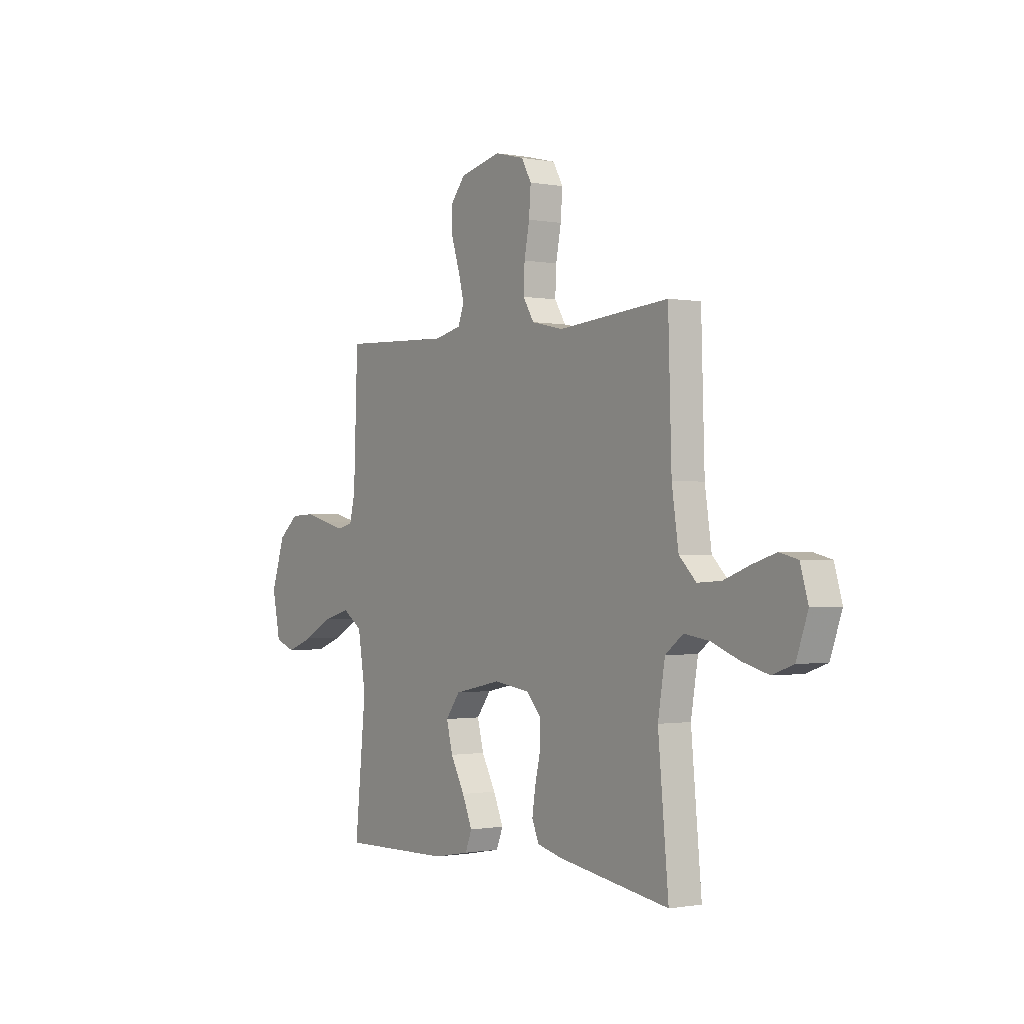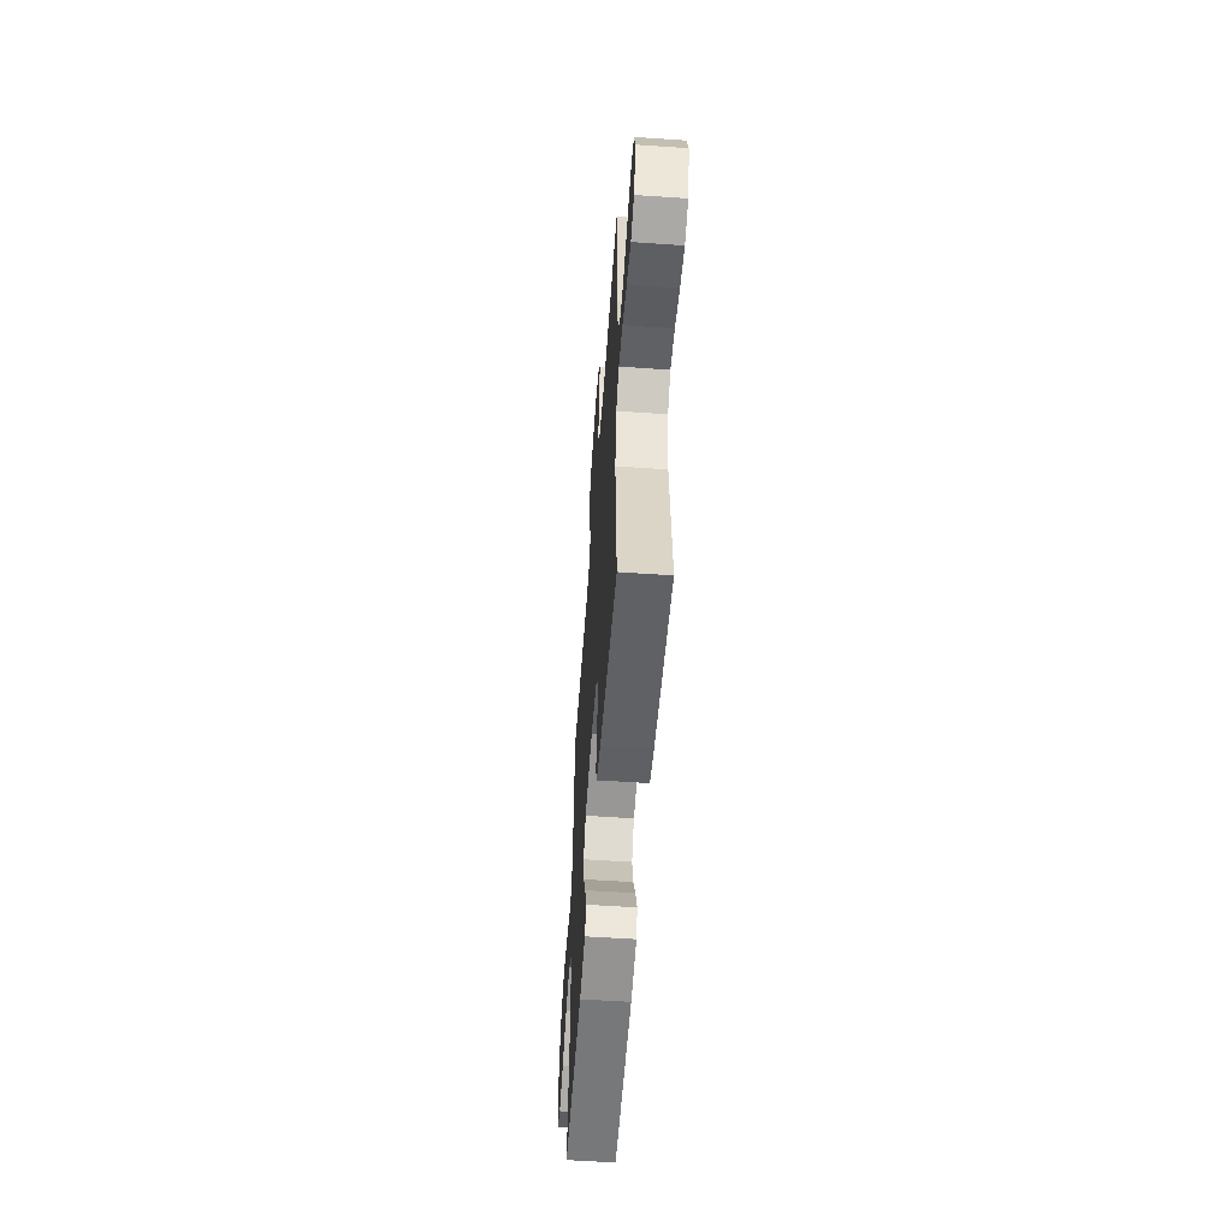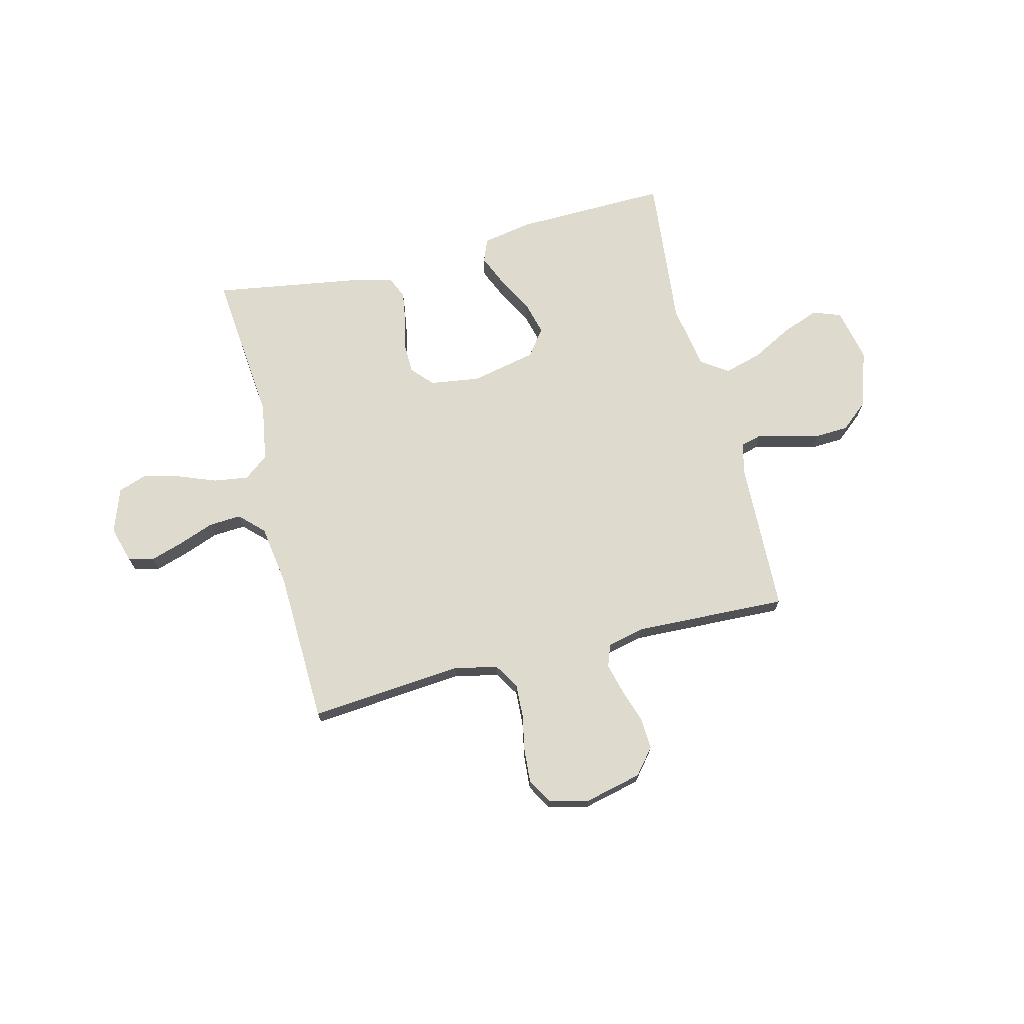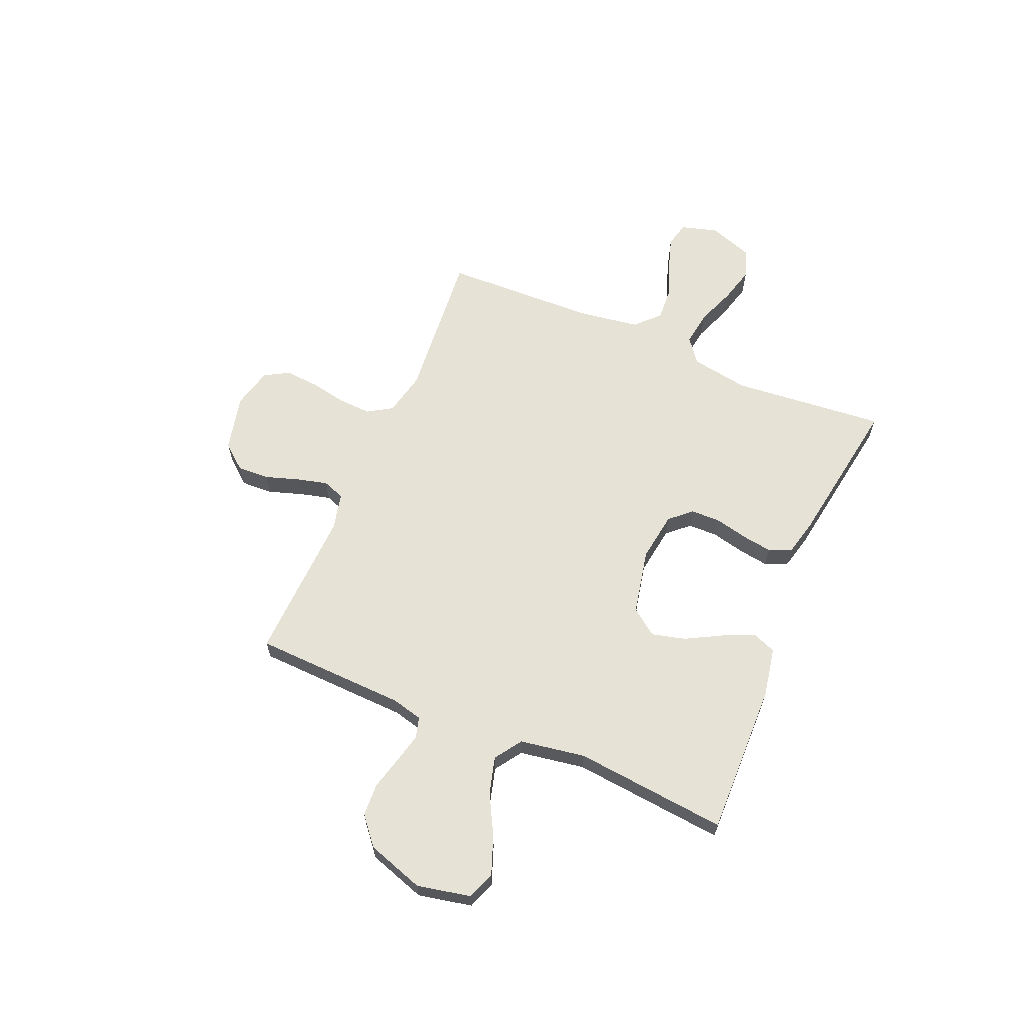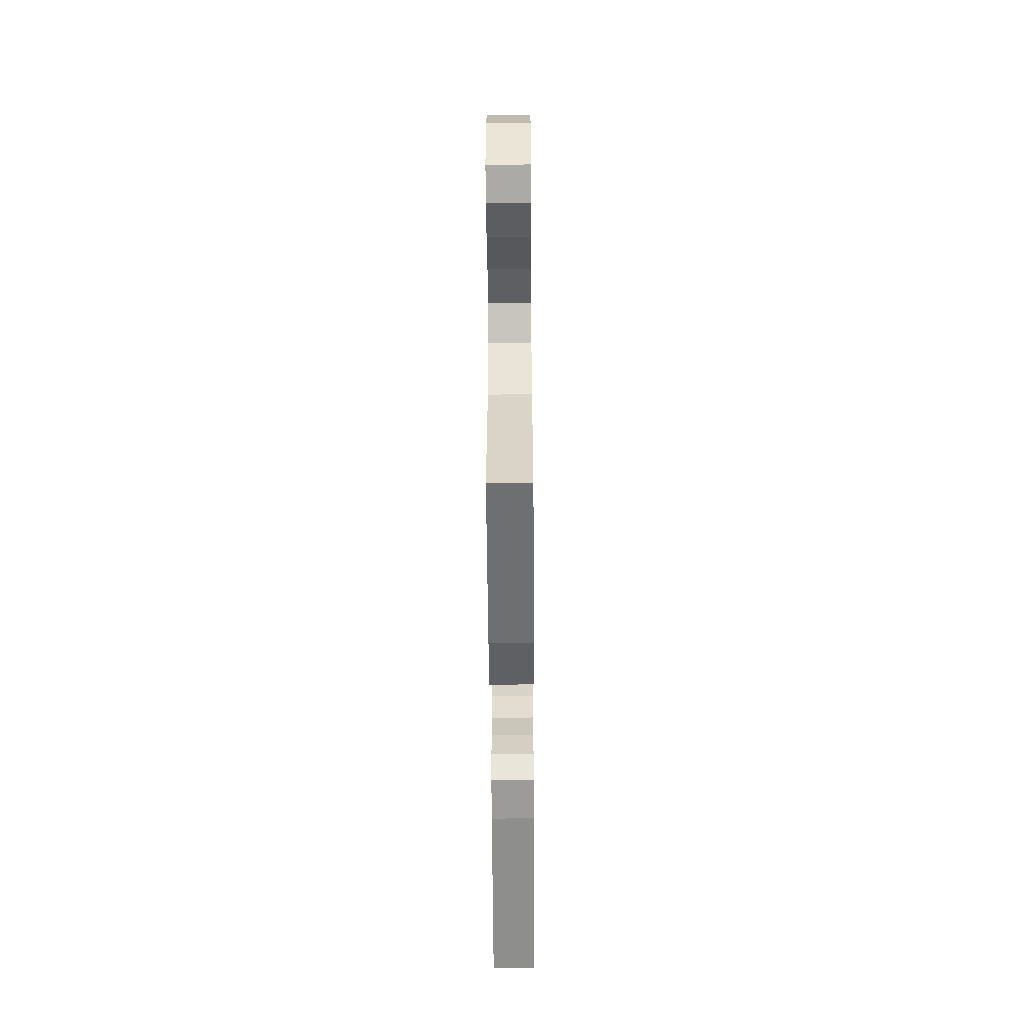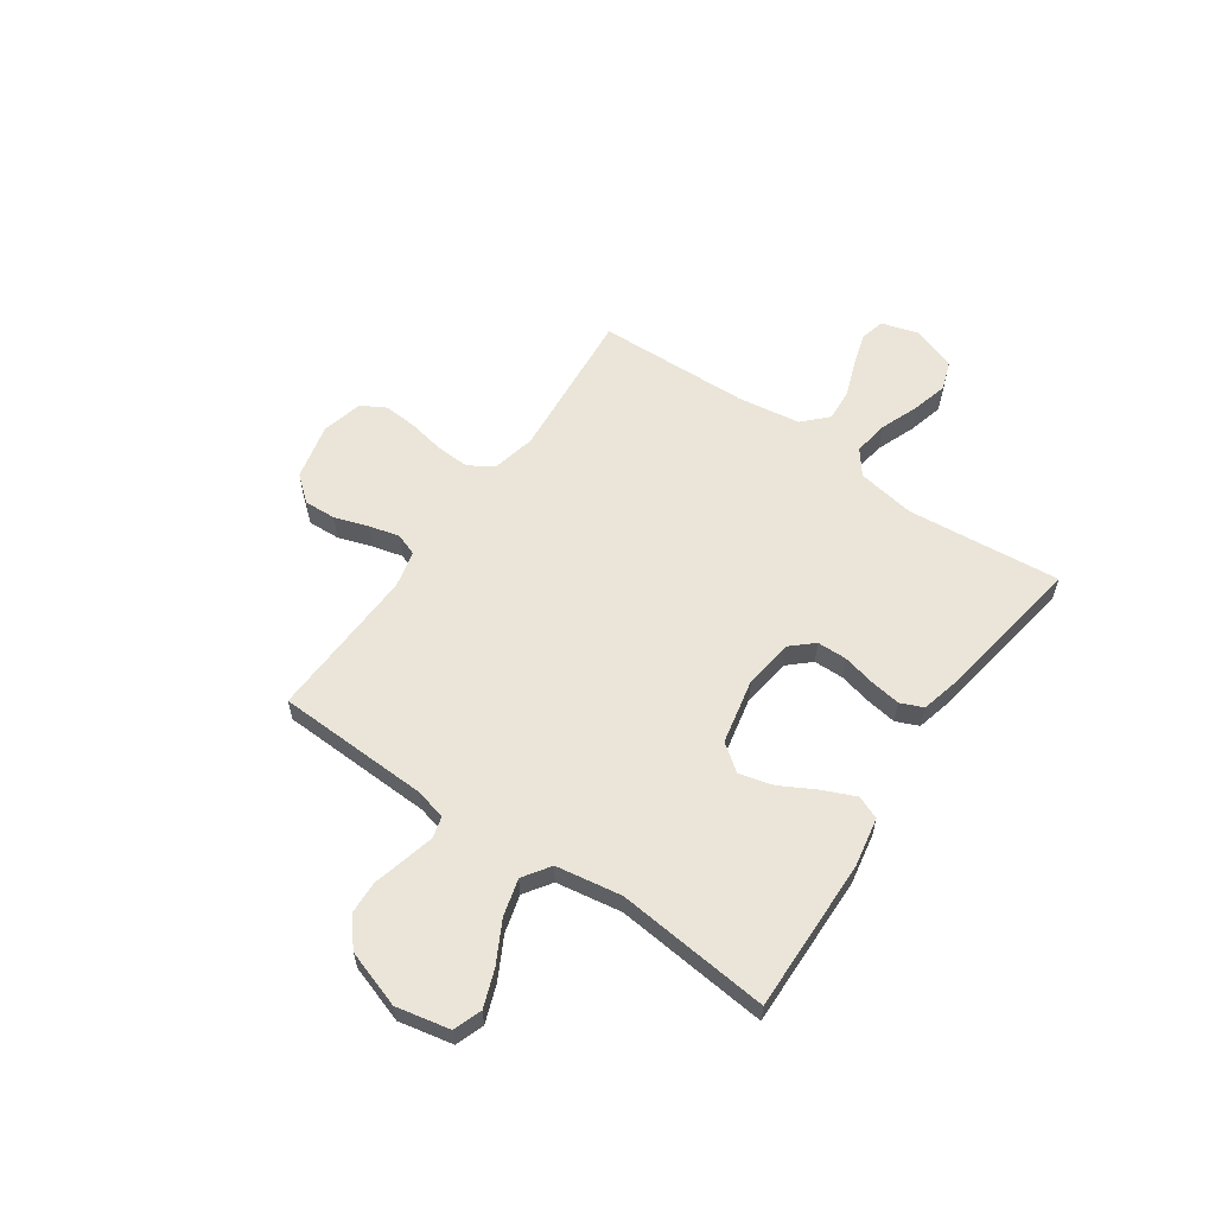
<metadata>
{"format":"obj","ext":"obj","renderer":"f3d","projection":"perspective","resolution":1024,"background":"white","views":[{"elev":-0.9,"azim":-124.6,"up":"+Z"},{"elev":-56.2,"azim":-94.1,"up":"+Z"},{"elev":71.1,"azim":-14.1,"up":"+Y"},{"elev":63.4,"azim":113.0,"up":"+Y"},{"elev":-55.8,"azim":90.4,"up":"+Z"},{"elev":59.2,"azim":124.7,"up":"+Y"}]}
</metadata>
<code>
v -0.5 0.07 -0.5
v -0.472 0.07 -0.2
v -0.491 0.07 -0.086
v -0.539 0.07 -0.049
v -0.607 0.07 -0.059
v -0.682 0.07 -0.088
v -0.753 0.07 -0.107
v -0.81 0.07 -0.087
v -0.841 0.07 0
v -0.82 0.07 0.072
v -0.771 0.07 0.084
v -0.707 0.07 0.064
v -0.637 0.07 0.038
v -0.573 0.07 0.034
v -0.527 0.07 0.079
v -0.509 0.07 0.2
v -0.5 0.07 0.5
v -0.2 0.07 0.474
v -0.115 0.07 0.493
v -0.085 0.07 0.541
v -0.088 0.07 0.606
v -0.102 0.07 0.678
v -0.107 0.07 0.744
v -0.08 0.07 0.792
v 0 0.07 0.812
v 0.111 0.07 0.786
v 0.152 0.07 0.737
v 0.149 0.07 0.674
v 0.127 0.07 0.607
v 0.112 0.07 0.548
v 0.128 0.07 0.505
v 0.2 0.07 0.488
v 0.5 0.07 0.5
v 0.511 0.07 0.2
v 0.526 0.07 0.14
v 0.567 0.07 0.129
v 0.625 0.07 0.143
v 0.69 0.07 0.16
v 0.755 0.07 0.157
v 0.809 0.07 0.112
v 0.846 0.07 0
v 0.824 0.07 -0.105
v 0.769 0.07 -0.125
v 0.696 0.07 -0.098
v 0.617 0.07 -0.056
v 0.544 0.07 -0.036
v 0.491 0.07 -0.072
v 0.47 0.07 -0.2
v 0.5 0.07 -0.5
v 0.2 0.07 -0.494
v 0.103 0.07 -0.476
v 0.085 0.07 -0.431
v 0.112 0.07 -0.368
v 0.15 0.07 -0.298
v 0.167 0.07 -0.232
v 0.128 0.07 -0.18
v 0 0.07 -0.153
v -0.097 0.07 -0.167
v -0.135 0.07 -0.209
v -0.136 0.07 -0.267
v -0.121 0.07 -0.332
v -0.112 0.07 -0.391
v -0.131 0.07 -0.435
v -0.2 0.07 -0.452
v -0.5 0 -0.5
v -0.472 0 -0.2
v -0.491 0 -0.086
v -0.539 0 -0.049
v -0.607 0 -0.059
v -0.682 0 -0.088
v -0.753 0 -0.107
v -0.81 0 -0.087
v -0.841 0 0
v -0.82 0 0.072
v -0.771 0 0.084
v -0.707 0 0.064
v -0.637 0 0.038
v -0.573 0 0.034
v -0.527 0 0.079
v -0.509 0 0.2
v -0.5 0 0.5
v -0.2 0 0.474
v -0.115 0 0.493
v -0.085 0 0.541
v -0.088 0 0.606
v -0.102 0 0.678
v -0.107 0 0.744
v -0.08 0 0.792
v 0 0 0.812
v 0.111 0 0.786
v 0.152 0 0.737
v 0.149 0 0.674
v 0.127 0 0.607
v 0.112 0 0.548
v 0.128 0 0.505
v 0.2 0 0.488
v 0.5 0 0.5
v 0.511 0 0.2
v 0.526 0 0.14
v 0.567 0 0.129
v 0.625 0 0.143
v 0.69 0 0.16
v 0.755 0 0.157
v 0.809 0 0.112
v 0.846 0 0
v 0.824 0 -0.105
v 0.769 0 -0.125
v 0.696 0 -0.098
v 0.617 0 -0.056
v 0.544 0 -0.036
v 0.491 0 -0.072
v 0.47 0 -0.2
v 0.5 0 -0.5
v 0.2 0 -0.494
v 0.103 0 -0.476
v 0.085 0 -0.431
v 0.112 0 -0.368
v 0.15 0 -0.298
v 0.167 0 -0.232
v 0.128 0 -0.18
v 0 0 -0.153
v -0.097 0 -0.167
v -0.135 0 -0.209
v -0.136 0 -0.267
v -0.121 0 -0.332
v -0.112 0 -0.391
v -0.131 0 -0.435
v -0.2 0 -0.452
f 63 64 1 2
f 60 61 62 63
f 60 63 2 3
f 59 60 3 4
f 58 59 4
f 57 58 4
f 51 52 53 54
f 49 50 51 54
f 48 49 54 55
f 47 48 55 56
f 42 43 44 45
f 42 45 46
f 41 42 46
f 40 41 46
f 37 38 39 40
f 36 37 40 46
f 35 36 46 47
f 32 33 34
f 31 32 34 35
f 26 27 28 29
f 26 29 30
f 25 26 30
f 24 25 30 31
f 21 22 23 24
f 20 21 24 31
f 16 17 18
f 15 16 18 19
f 10 11 12 13
f 8 9 10 13
f 8 13 14
f 5 6 7 8
f 4 5 8 14
f 57 4 14 15
f 19 20 31 35
f 35 47 56 57
f 15 19 35 57
f 66 65 128 127
f 127 126 125 124
f 67 66 127 124
f 68 67 124 123
f 68 123 122
f 68 122 121
f 118 117 116 115
f 118 115 114 113
f 119 118 113 112
f 120 119 112 111
f 109 108 107 106
f 110 109 106
f 110 106 105
f 110 105 104
f 104 103 102 101
f 110 104 101 100
f 111 110 100 99
f 98 97 96
f 99 98 96 95
f 93 92 91 90
f 94 93 90
f 94 90 89
f 95 94 89 88
f 88 87 86 85
f 95 88 85 84
f 82 81 80
f 83 82 80 79
f 77 76 75 74
f 77 74 73 72
f 78 77 72
f 72 71 70 69
f 78 72 69 68
f 79 78 68 121
f 99 95 84 83
f 121 120 111 99
f 121 99 83 79
f 1 65 66 2
f 2 66 67 3
f 3 67 68 4
f 4 68 69 5
f 5 69 70 6
f 6 70 71 7
f 7 71 72 8
f 8 72 73 9
f 9 73 74 10
f 10 74 75 11
f 11 75 76 12
f 12 76 77 13
f 13 77 78 14
f 14 78 79 15
f 15 79 80 16
f 16 80 81 17
f 17 81 82 18
f 18 82 83 19
f 19 83 84 20
f 20 84 85 21
f 21 85 86 22
f 22 86 87 23
f 23 87 88 24
f 24 88 89 25
f 25 89 90 26
f 26 90 91 27
f 27 91 92 28
f 28 92 93 29
f 29 93 94 30
f 30 94 95 31
f 31 95 96 32
f 32 96 97 33
f 33 97 98 34
f 34 98 99 35
f 35 99 100 36
f 36 100 101 37
f 37 101 102 38
f 38 102 103 39
f 39 103 104 40
f 40 104 105 41
f 41 105 106 42
f 42 106 107 43
f 43 107 108 44
f 44 108 109 45
f 45 109 110 46
f 46 110 111 47
f 47 111 112 48
f 48 112 113 49
f 49 113 114 50
f 50 114 115 51
f 51 115 116 52
f 52 116 117 53
f 53 117 118 54
f 54 118 119 55
f 55 119 120 56
f 56 120 121 57
f 57 121 122 58
f 58 122 123 59
f 59 123 124 60
f 60 124 125 61
f 61 125 126 62
f 62 126 127 63
f 63 127 128 64
f 64 128 65 1

</code>
